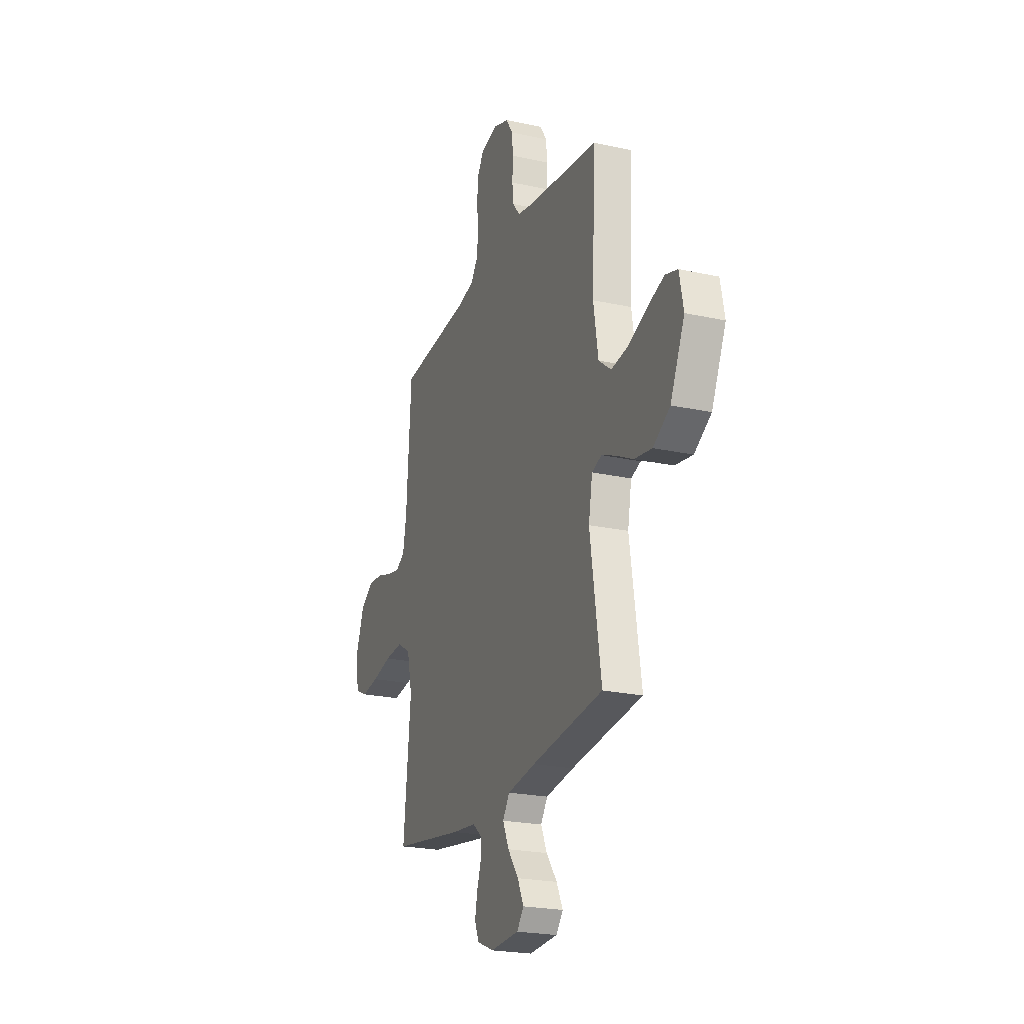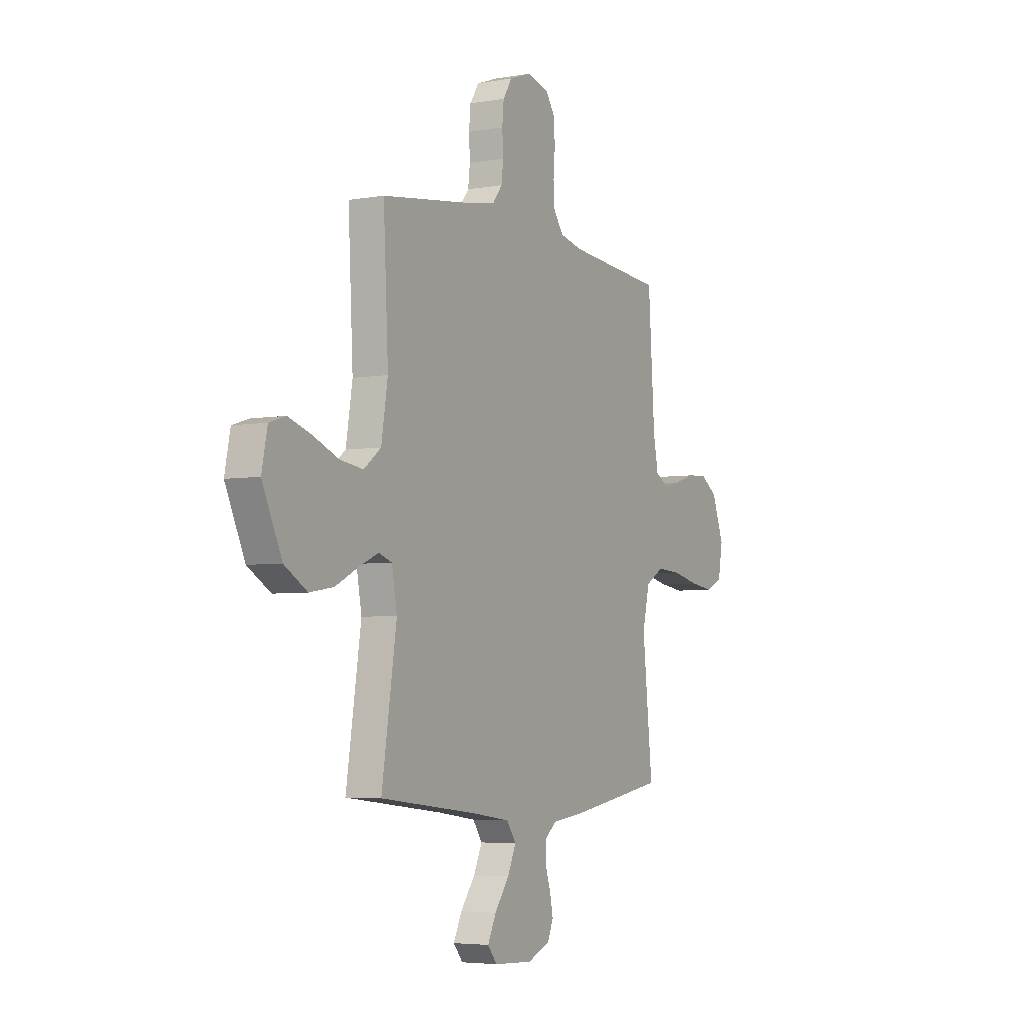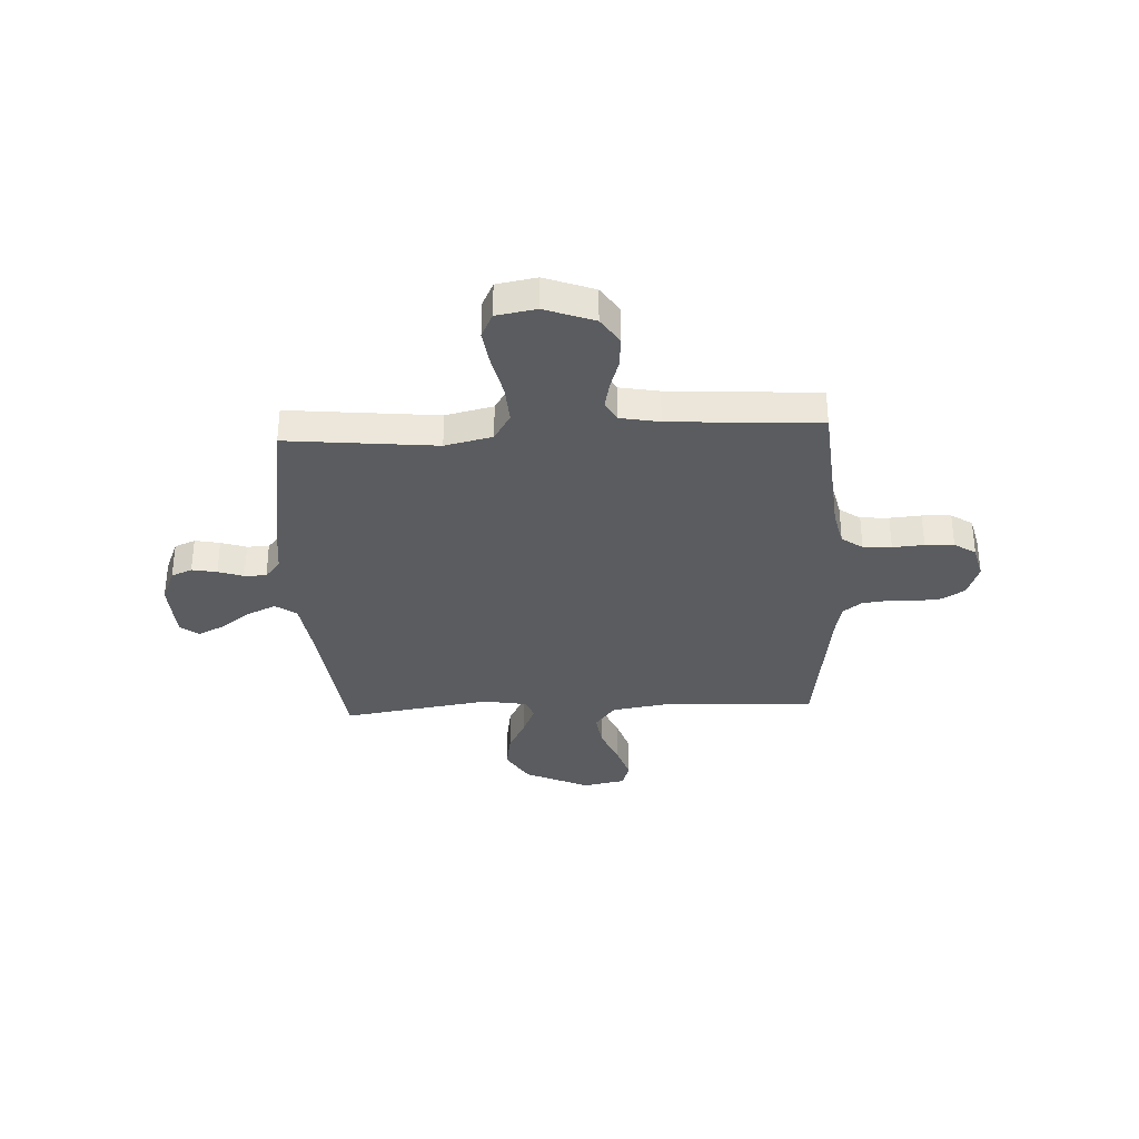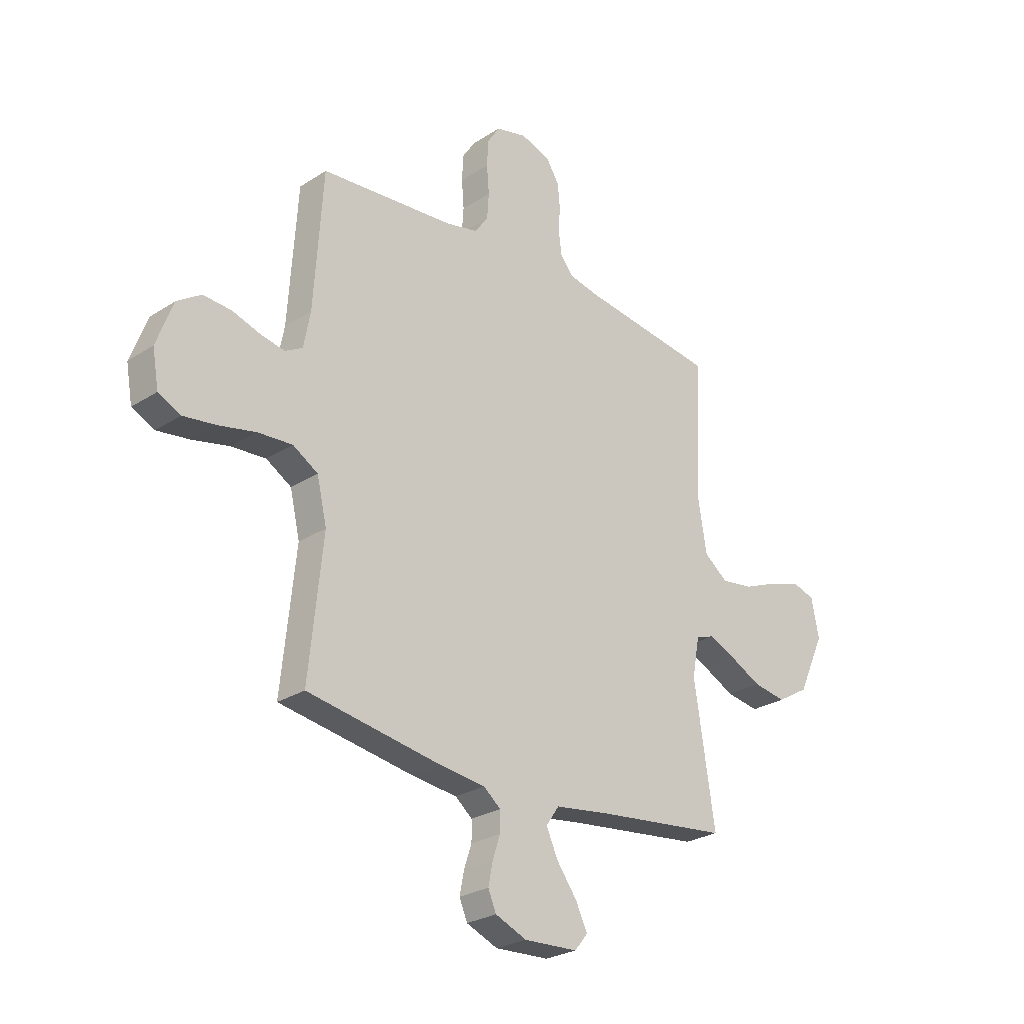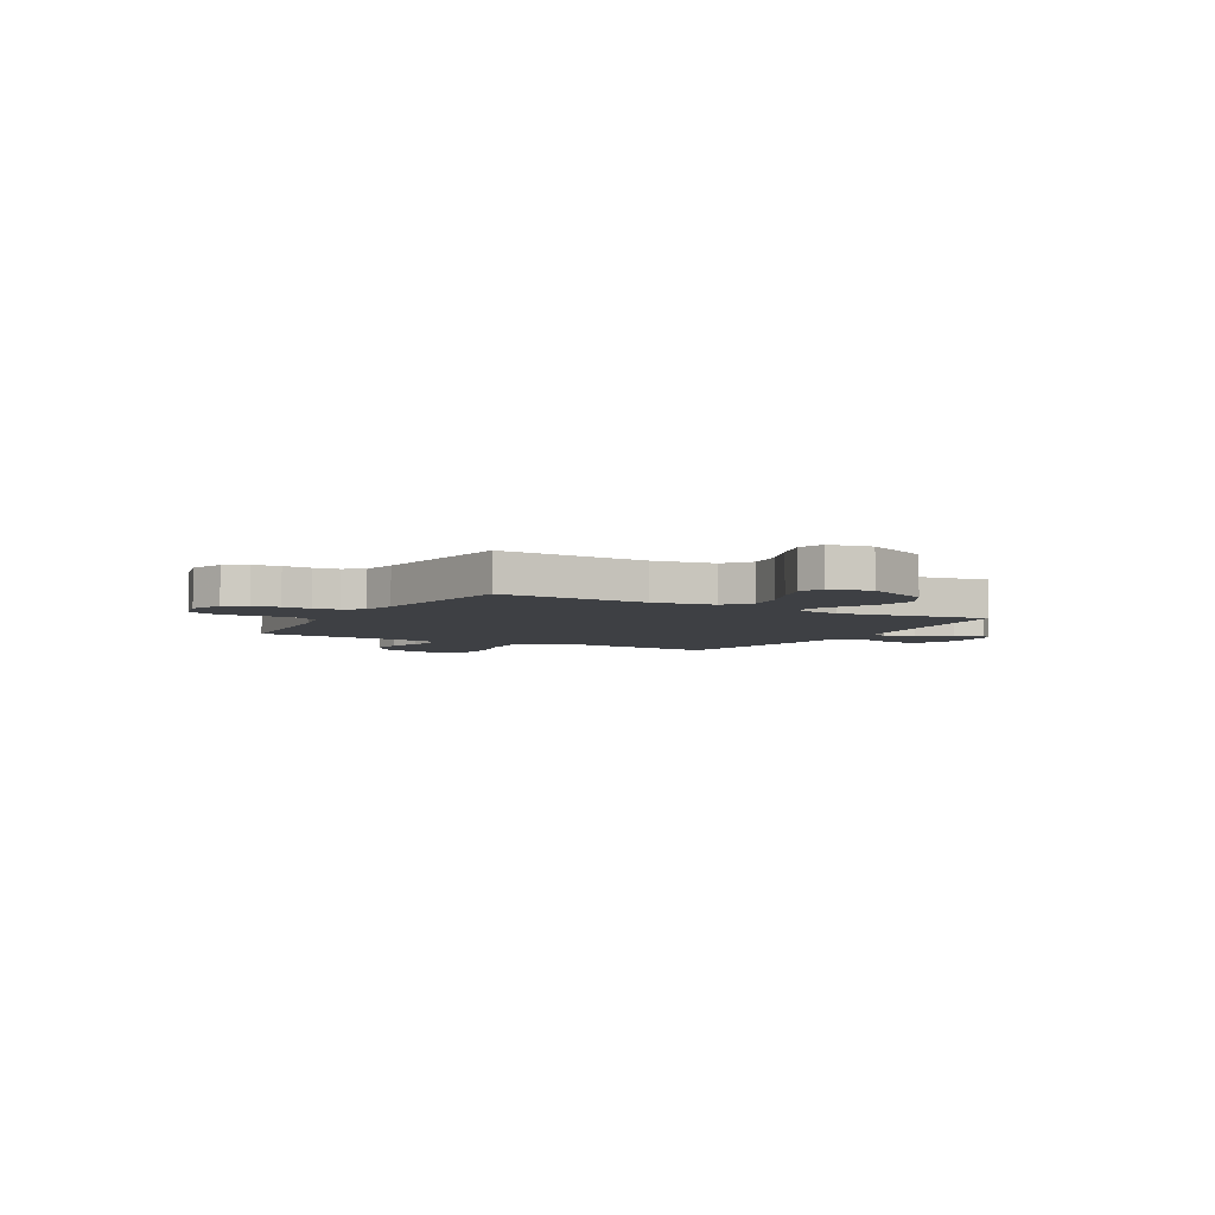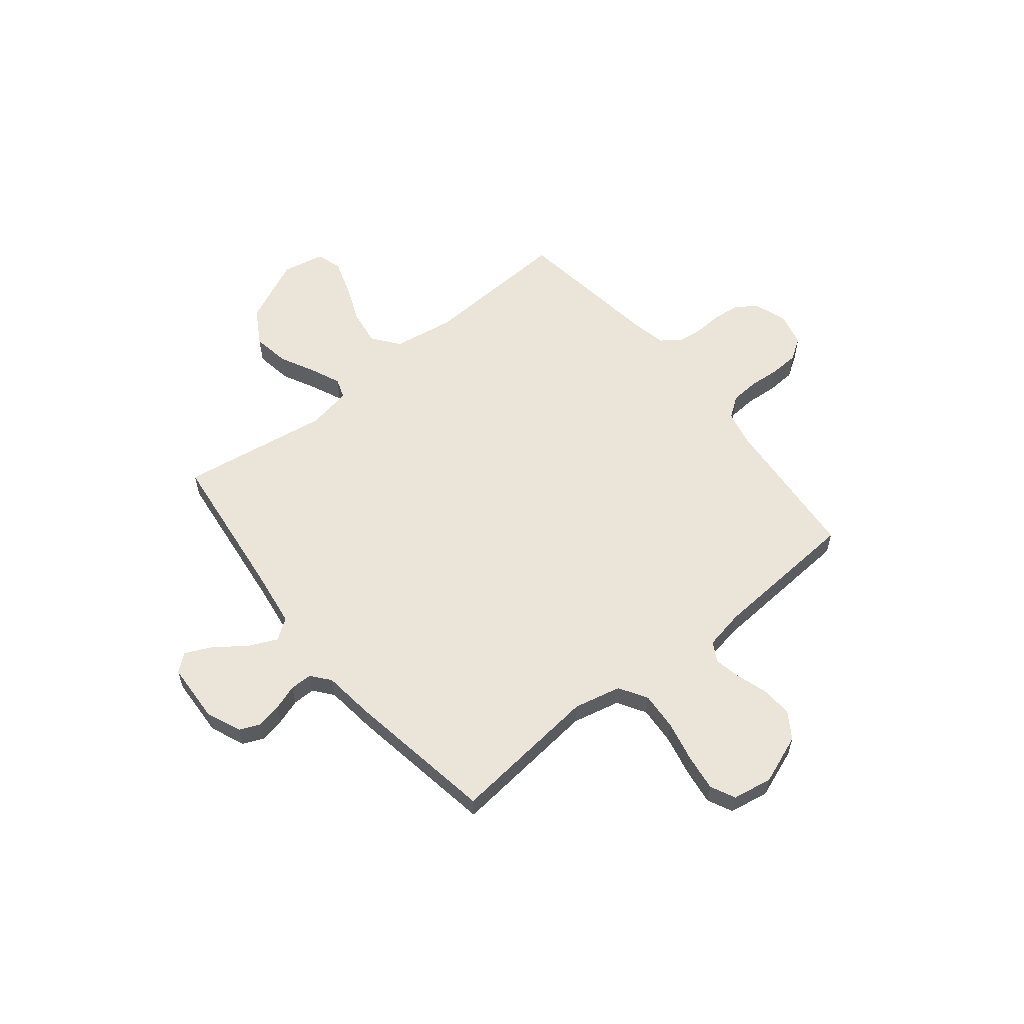
<metadata>
{"format":"obj","ext":"obj","renderer":"f3d","projection":"perspective","resolution":1024,"background":"white","views":[{"elev":-22.8,"azim":69.4,"up":"+Z"},{"elev":-4.6,"azim":119.4,"up":"+Z"},{"elev":-33.7,"azim":-87.0,"up":"+Y"},{"elev":-26.3,"azim":-44.6,"up":"+Z"},{"elev":-4.8,"azim":60.5,"up":"+Y"},{"elev":58.7,"azim":-128.9,"up":"+Y"}]}
</metadata>
<code>
v -0.5 0.07 0.5
v -0.2 0.07 0.525
v -0.129 0.07 0.541
v -0.099 0.07 0.583
v -0.095 0.07 0.64
v -0.1 0.07 0.703
v -0.097 0.07 0.761
v -0.069 0.07 0.804
v 0 0.07 0.821
v 0.067 0.07 0.797
v 0.095 0.07 0.753
v 0.1 0.07 0.699
v 0.097 0.07 0.642
v 0.103 0.07 0.592
v 0.132 0.07 0.555
v 0.2 0.07 0.541
v 0.5 0.07 0.5
v 0.485 0.07 0.2
v 0.505 0.07 0.077
v 0.558 0.07 0.036
v 0.63 0.07 0.046
v 0.708 0.07 0.078
v 0.779 0.07 0.101
v 0.83 0.07 0.085
v 0.847 0.07 0
v 0.787 0.07 -0.13
v 0.716 0.07 -0.172
v 0.642 0.07 -0.16
v 0.571 0.07 -0.124
v 0.511 0.07 -0.098
v 0.47 0.07 -0.112
v 0.454 0.07 -0.2
v 0.5 0.07 -0.5
v 0.2 0.07 -0.535
v 0.081 0.07 -0.552
v 0.052 0.07 -0.594
v 0.078 0.07 -0.651
v 0.123 0.07 -0.712
v 0.149 0.07 -0.766
v 0.12 0.07 -0.802
v 0 0.07 -0.808
v -0.07 0.07 -0.779
v -0.088 0.07 -0.737
v -0.078 0.07 -0.687
v -0.061 0.07 -0.636
v -0.061 0.07 -0.592
v -0.099 0.07 -0.561
v -0.2 0.07 -0.549
v -0.5 0.07 -0.5
v -0.469 0.07 -0.2
v -0.491 0.07 -0.105
v -0.547 0.07 -0.071
v -0.624 0.07 -0.076
v -0.706 0.07 -0.094
v -0.779 0.07 -0.104
v -0.829 0.07 -0.08
v -0.843 0.07 0
v -0.806 0.07 0.099
v -0.753 0.07 0.134
v -0.691 0.07 0.13
v -0.628 0.07 0.11
v -0.574 0.07 0.099
v -0.535 0.07 0.121
v -0.52 0.07 0.2
v -0.5 0 0.5
v -0.2 0 0.525
v -0.129 0 0.541
v -0.099 0 0.583
v -0.095 0 0.64
v -0.1 0 0.703
v -0.097 0 0.761
v -0.069 0 0.804
v 0 0 0.821
v 0.067 0 0.797
v 0.095 0 0.753
v 0.1 0 0.699
v 0.097 0 0.642
v 0.103 0 0.592
v 0.132 0 0.555
v 0.2 0 0.541
v 0.5 0 0.5
v 0.485 0 0.2
v 0.505 0 0.077
v 0.558 0 0.036
v 0.63 0 0.046
v 0.708 0 0.078
v 0.779 0 0.101
v 0.83 0 0.085
v 0.847 0 0
v 0.787 0 -0.13
v 0.716 0 -0.172
v 0.642 0 -0.16
v 0.571 0 -0.124
v 0.511 0 -0.098
v 0.47 0 -0.112
v 0.454 0 -0.2
v 0.5 0 -0.5
v 0.2 0 -0.535
v 0.081 0 -0.552
v 0.052 0 -0.594
v 0.078 0 -0.651
v 0.123 0 -0.712
v 0.149 0 -0.766
v 0.12 0 -0.802
v 0 0 -0.808
v -0.07 0 -0.779
v -0.088 0 -0.737
v -0.078 0 -0.687
v -0.061 0 -0.636
v -0.061 0 -0.592
v -0.099 0 -0.561
v -0.2 0 -0.549
v -0.5 0 -0.5
v -0.469 0 -0.2
v -0.491 0 -0.105
v -0.547 0 -0.071
v -0.624 0 -0.076
v -0.706 0 -0.094
v -0.779 0 -0.104
v -0.829 0 -0.08
v -0.843 0 0
v -0.806 0 0.099
v -0.753 0 0.134
v -0.691 0 0.13
v -0.628 0 0.11
v -0.574 0 0.099
v -0.535 0 0.121
v -0.52 0 0.2
f 59 60 61
f 58 59 61
f 57 58 61
f 56 57 61
f 55 56 61
f 54 55 61
f 53 54 61
f 52 53 61 62
f 51 52 62 63
f 47 48 49 50
f 51 63 64
f 50 51 64
f 47 50 64
f 46 47 64
f 43 44 45
f 42 43 45
f 41 42 45
f 40 41 45
f 39 40 45
f 38 39 45
f 37 38 45
f 36 37 45 46
f 32 33 34
f 31 32 34 35
f 27 28 29
f 26 27 29
f 25 26 29
f 24 25 29
f 23 24 29
f 22 23 29
f 21 22 29
f 20 21 29 30
f 19 20 30 31
f 16 17 18
f 19 31 35
f 18 19 35
f 16 18 35
f 15 16 35
f 11 12 13
f 10 11 13
f 9 10 13
f 8 9 13
f 7 8 13
f 6 7 13
f 5 6 13
f 4 5 13 14
f 35 36 46
f 15 35 46
f 14 15 46
f 4 14 46
f 3 4 46
f 2 3 46 64
f 1 2 64
f 125 124 123
f 125 123 122
f 125 122 121
f 125 121 120
f 125 120 119
f 125 119 118
f 125 118 117
f 126 125 117 116
f 127 126 116 115
f 114 113 112 111
f 128 127 115
f 128 115 114
f 128 114 111
f 128 111 110
f 109 108 107
f 109 107 106
f 109 106 105
f 109 105 104
f 109 104 103
f 109 103 102
f 109 102 101
f 110 109 101 100
f 98 97 96
f 99 98 96 95
f 93 92 91
f 93 91 90
f 93 90 89
f 93 89 88
f 93 88 87
f 93 87 86
f 93 86 85
f 94 93 85 84
f 95 94 84 83
f 82 81 80
f 99 95 83
f 99 83 82
f 99 82 80
f 99 80 79
f 77 76 75
f 77 75 74
f 77 74 73
f 77 73 72
f 77 72 71
f 77 71 70
f 77 70 69
f 78 77 69 68
f 110 100 99
f 110 99 79
f 110 79 78
f 110 78 68
f 110 68 67
f 128 110 67 66
f 128 66 65
f 1 65 66 2
f 2 66 67 3
f 3 67 68 4
f 4 68 69 5
f 5 69 70 6
f 6 70 71 7
f 7 71 72 8
f 8 72 73 9
f 9 73 74 10
f 10 74 75 11
f 11 75 76 12
f 12 76 77 13
f 13 77 78 14
f 14 78 79 15
f 15 79 80 16
f 16 80 81 17
f 17 81 82 18
f 18 82 83 19
f 19 83 84 20
f 20 84 85 21
f 21 85 86 22
f 22 86 87 23
f 23 87 88 24
f 24 88 89 25
f 25 89 90 26
f 26 90 91 27
f 27 91 92 28
f 28 92 93 29
f 29 93 94 30
f 30 94 95 31
f 31 95 96 32
f 32 96 97 33
f 33 97 98 34
f 34 98 99 35
f 35 99 100 36
f 36 100 101 37
f 37 101 102 38
f 38 102 103 39
f 39 103 104 40
f 40 104 105 41
f 41 105 106 42
f 42 106 107 43
f 43 107 108 44
f 44 108 109 45
f 45 109 110 46
f 46 110 111 47
f 47 111 112 48
f 48 112 113 49
f 49 113 114 50
f 50 114 115 51
f 51 115 116 52
f 52 116 117 53
f 53 117 118 54
f 54 118 119 55
f 55 119 120 56
f 56 120 121 57
f 57 121 122 58
f 58 122 123 59
f 59 123 124 60
f 60 124 125 61
f 61 125 126 62
f 62 126 127 63
f 63 127 128 64
f 64 128 65 1

</code>
